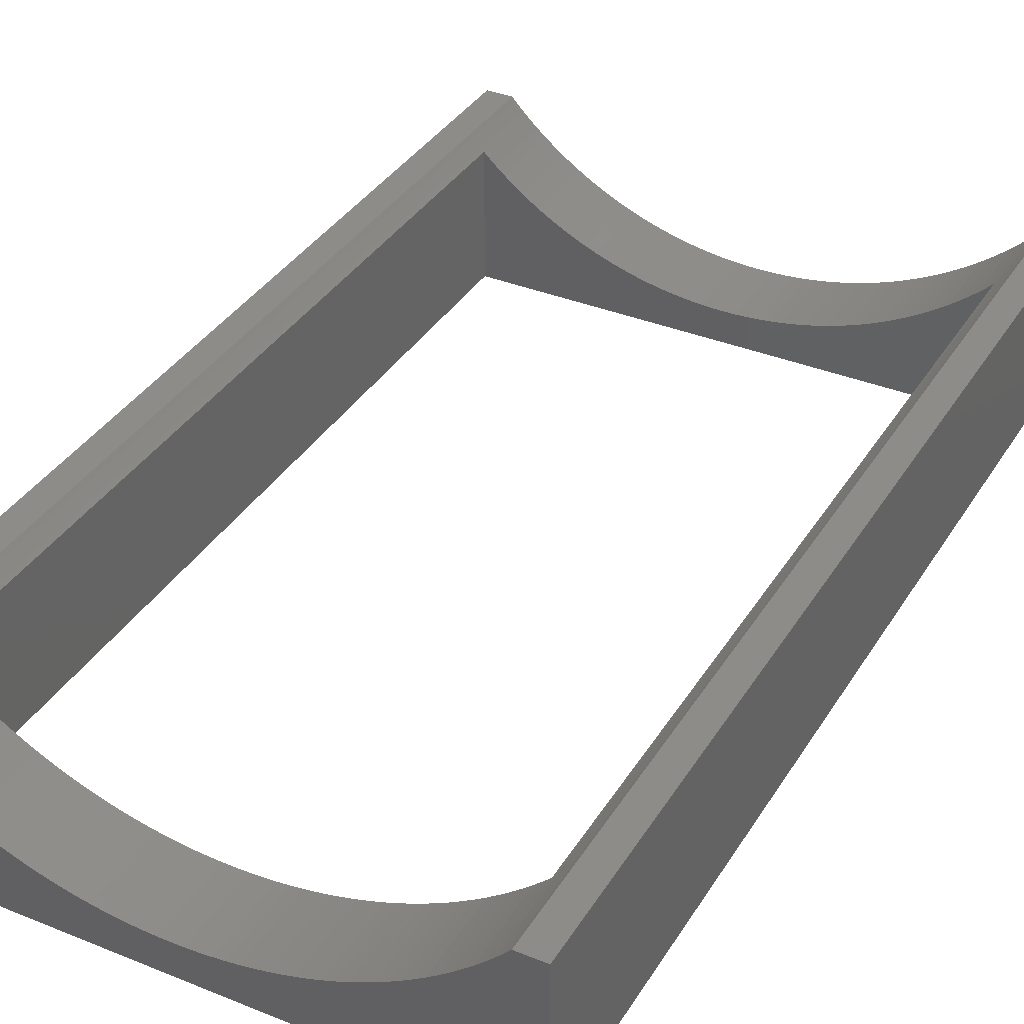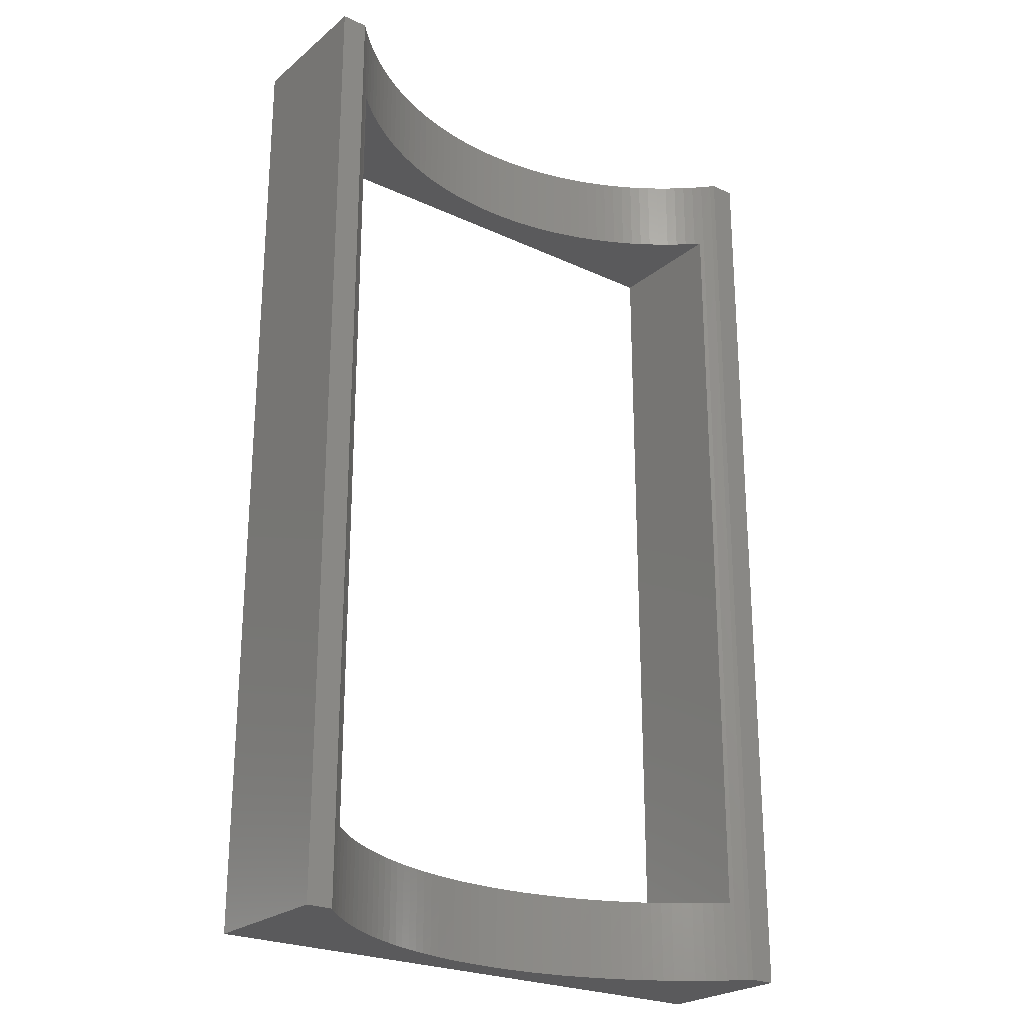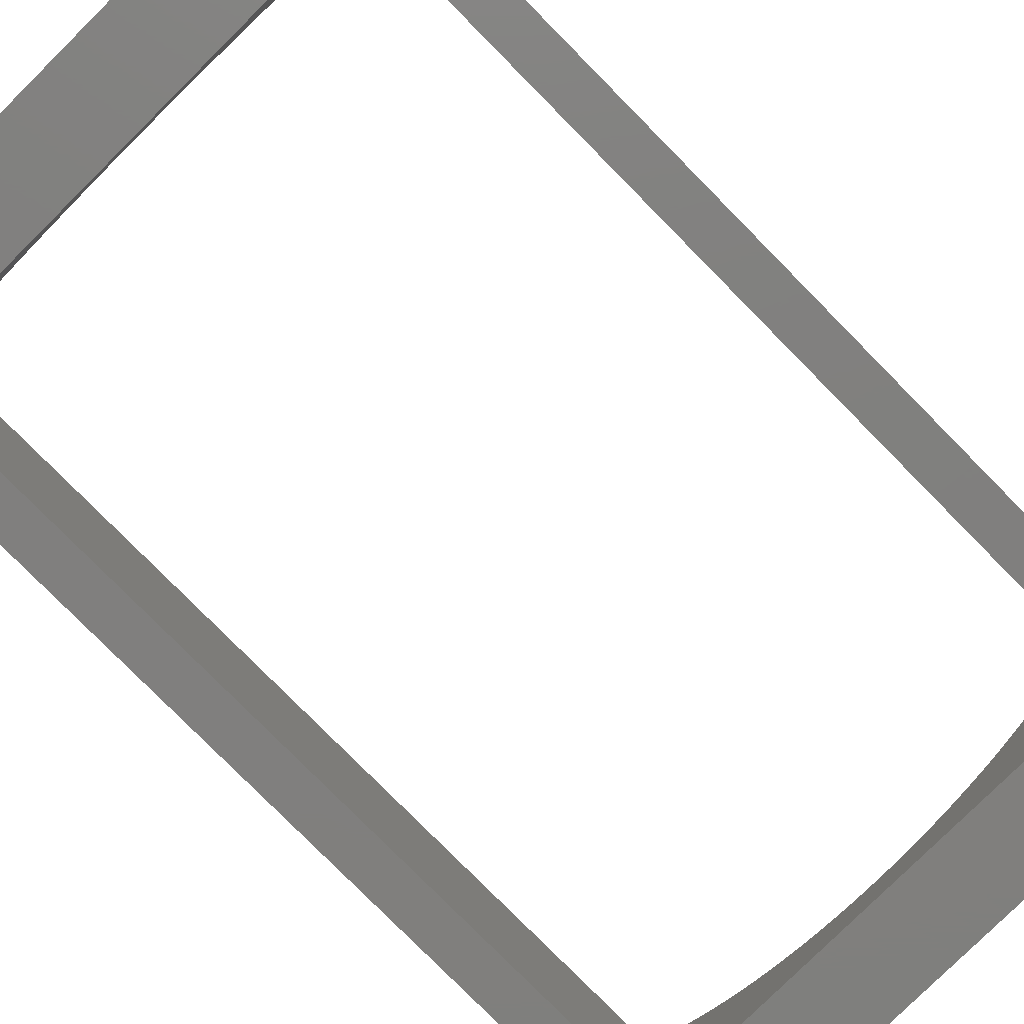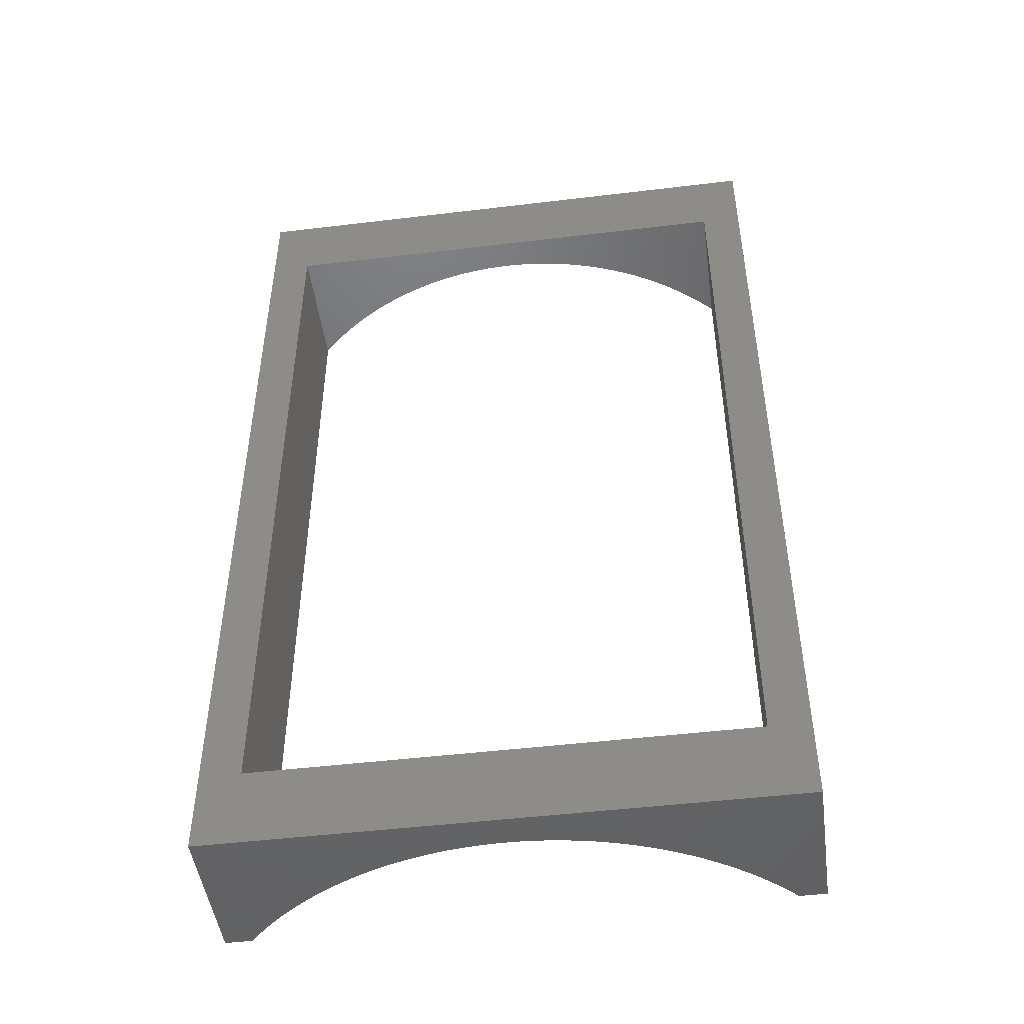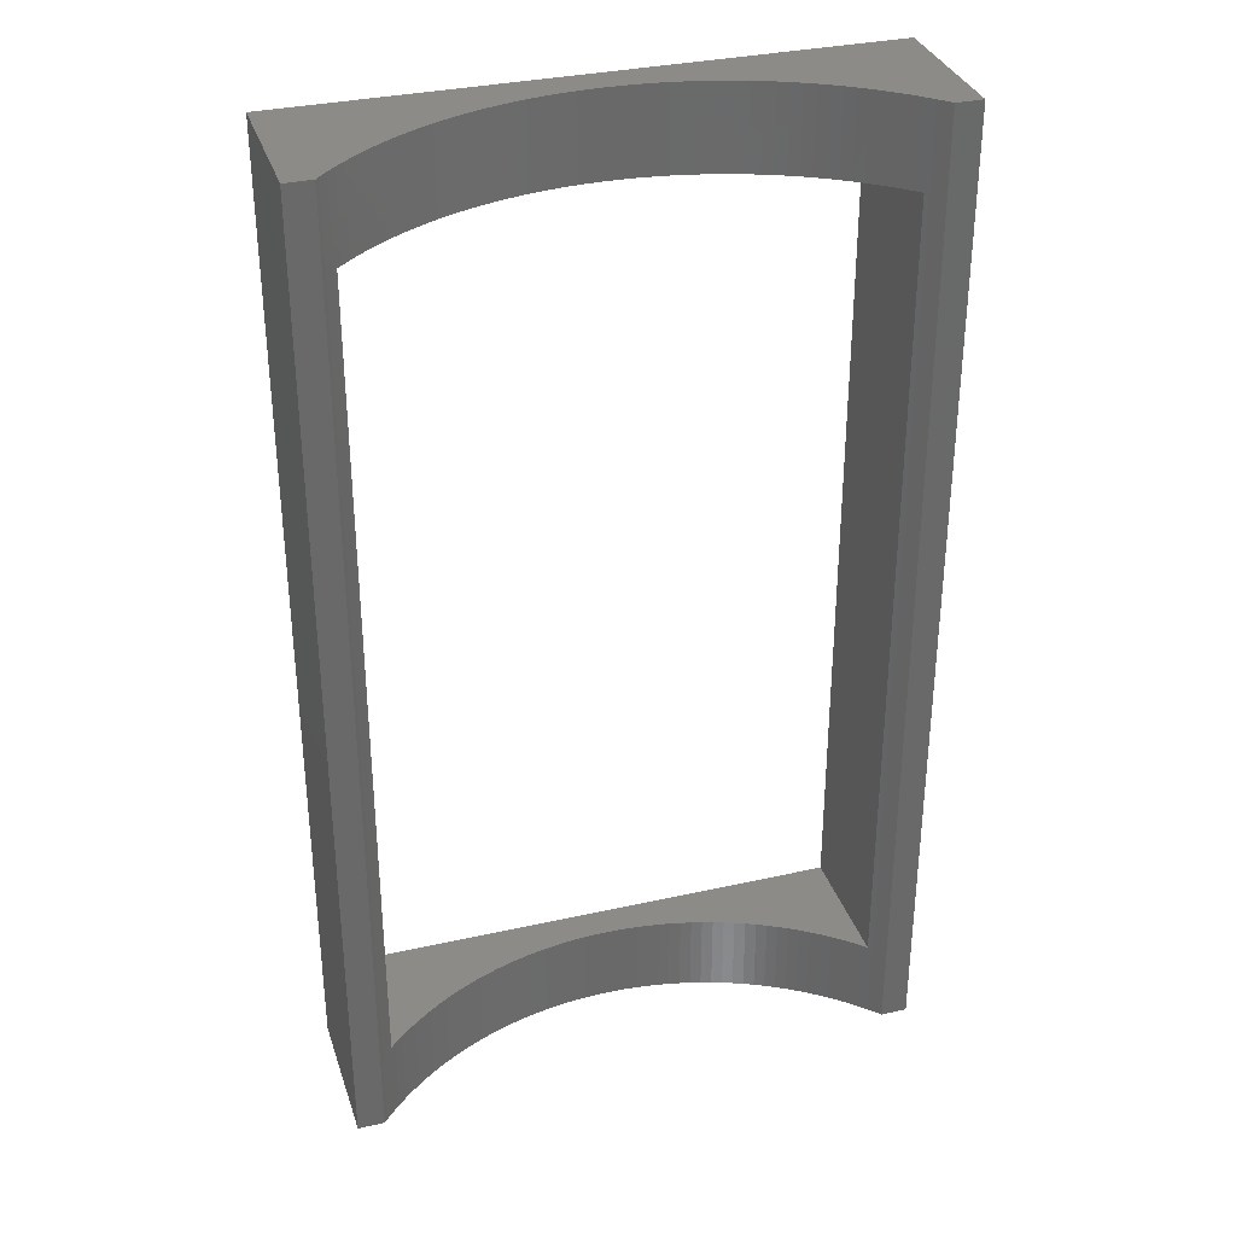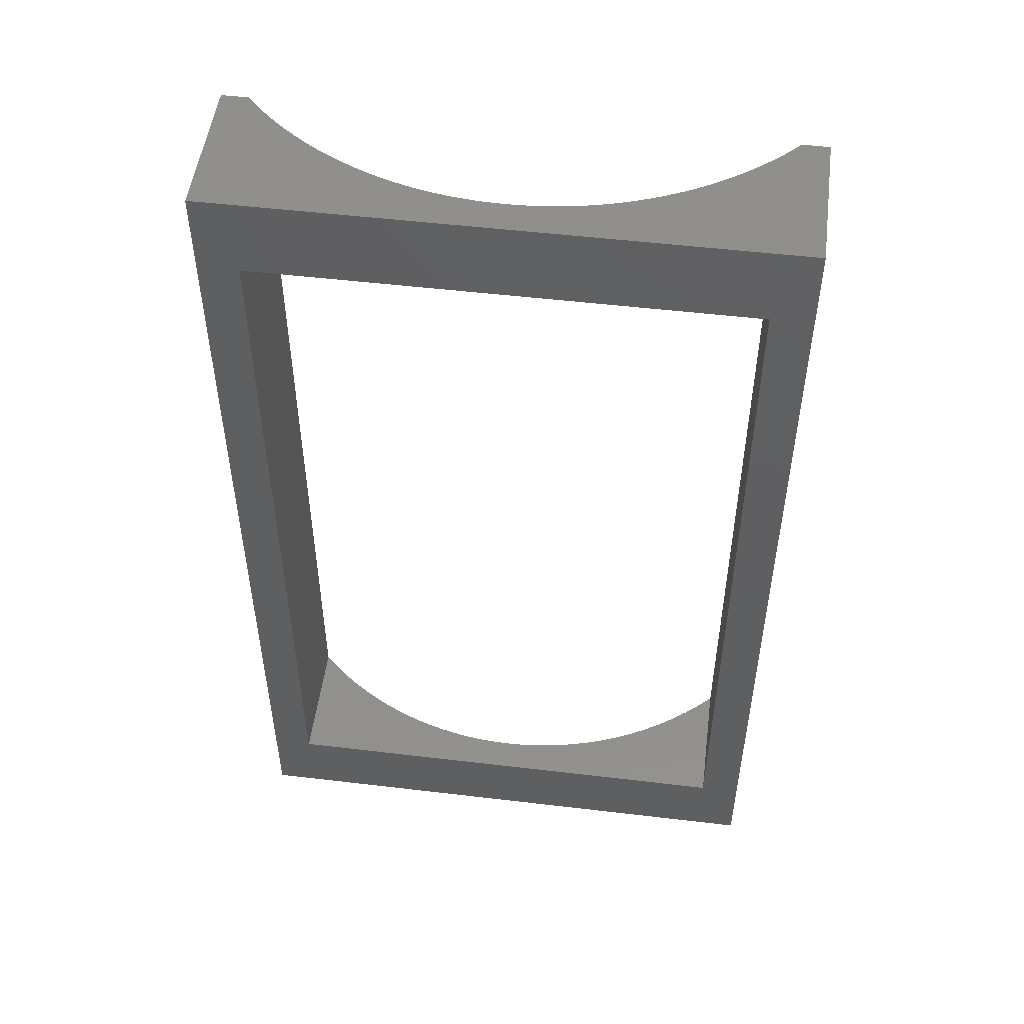
<metadata>
{"format":"stl","ext":"stl","renderer":"f3d","projection":"perspective","resolution":1024,"background":"white","views":[{"elev":36.2,"azim":-152.1,"up":"+Z"},{"elev":-24.5,"azim":-37.3,"up":"+Y"},{"elev":-79.8,"azim":44.7,"up":"+Z"},{"elev":-47.9,"azim":-172.3,"up":"+Y"},{"elev":33.5,"azim":-17.1,"up":"+Y"},{"elev":51.2,"azim":-172.6,"up":"+Y"}]}
</metadata>
<code>
# stl→obj: 224 verts, 448 faces
v 35 -60 -17
v 35 60 -35
v 35 60 -17
v 35 -60 -35
v 30 -50 -35
v -30 -50 -35
v -35 -60 -35
v -30 50 -35
v 30 50 -35
v -35 60 -35
v -35 60 -17
v -35 -60 -17
v 31.35 60 -17.44
v 31.74 60 -17
v 30.41 60 -18.41
v 29.44 60 -19.35
v 28.44 60 -20.25
v 27.41 60 -21.13
v 26.36 60 -21.98
v 25.27 60 -22.79
v 24.17 60 -23.56
v 23.04 60 -24.31
v 1.351 60 -30.98
v 0 60 -31
v 2.7 60 -30.92
v 4.047 60 -30.81
v 5.389 60 -30.66
v 6.727 60 -30.47
v 8.057 60 -30.24
v 9.38 60 -29.96
v 10.69 60 -29.65
v 12 60 -29.29
v 13.29 60 -28.9
v 14.57 60 -28.46
v 15.83 60 -27.98
v 17.08 60 -27.46
v 18.31 60 -26.91
v 19.52 60 -26.31
v 20.72 60 -25.68
v 21.89 60 -25.01
v -31.35 60 -17.44
v -31.74 60 -17
v -30.41 60 -18.41
v -29.44 60 -19.35
v -28.44 60 -20.25
v -27.41 60 -21.13
v -26.36 60 -21.98
v -25.27 60 -22.79
v -24.17 60 -23.56
v -23.04 60 -24.31
v -21.89 60 -25.01
v -1.351 60 -30.98
v -2.7 60 -30.92
v -20.72 60 -25.68
v -19.52 60 -26.31
v -18.31 60 -26.91
v -17.08 60 -27.46
v -15.83 60 -27.98
v -14.57 60 -28.46
v -13.29 60 -28.9
v -12 60 -29.29
v -10.69 60 -29.65
v -9.38 60 -29.96
v -8.057 60 -30.24
v -6.727 60 -30.47
v -5.389 60 -30.66
v -4.047 60 -30.81
v -31.35 -60 -17.44
v -31.74 -60 -17
v -30.41 -60 -18.41
v -29.44 -60 -19.35
v -28.44 -60 -20.25
v -27.41 -60 -21.13
v -26.36 -60 -21.98
v -25.27 -60 -22.79
v -24.17 -60 -23.56
v -23.04 -60 -24.31
v -1.351 -60 -30.98
v 0 -60 -31
v -2.7 -60 -30.92
v -4.047 -60 -30.81
v -5.389 -60 -30.66
v -6.727 -60 -30.47
v -8.057 -60 -30.24
v -9.38 -60 -29.96
v -10.69 -60 -29.65
v -12 -60 -29.29
v -13.29 -60 -28.9
v -14.57 -60 -28.46
v -15.83 -60 -27.98
v -17.08 -60 -27.46
v -18.31 -60 -26.91
v -19.52 -60 -26.31
v -20.72 -60 -25.68
v -21.89 -60 -25.01
v 31.35 -60 -17.44
v 31.74 -60 -17
v 30.41 -60 -18.41
v 29.44 -60 -19.35
v 28.44 -60 -20.25
v 27.41 -60 -21.13
v 26.36 -60 -21.98
v 25.27 -60 -22.79
v 24.17 -60 -23.56
v 23.04 -60 -24.31
v 21.89 -60 -25.01
v 1.351 -60 -30.98
v 2.7 -60 -30.92
v 20.72 -60 -25.68
v 19.52 -60 -26.31
v 18.31 -60 -26.91
v 17.08 -60 -27.46
v 15.83 -60 -27.98
v 14.57 -60 -28.46
v 13.29 -60 -28.9
v 12 -60 -29.29
v 10.69 -60 -29.65
v 9.38 -60 -29.96
v 8.057 -60 -30.24
v 6.727 -60 -30.47
v 5.389 -60 -30.66
v 4.047 -60 -30.81
v 30 50 -18.8
v 30 -50 -18.8
v -30 -50 -18.8
v -30 50 -18.8
v -1.351 50 -30.98
v 0 50 -31
v -2.7 50 -30.92
v -4.047 50 -30.81
v -5.389 50 -30.66
v -6.727 50 -30.47
v -8.057 50 -30.24
v -9.38 50 -29.96
v -10.69 50 -29.65
v -12 50 -29.29
v -13.29 50 -28.9
v -14.57 50 -28.46
v -15.83 50 -27.98
v -17.08 50 -27.46
v -18.31 50 -26.91
v -19.52 50 -26.31
v -20.72 50 -25.68
v -21.89 50 -25.01
v -23.04 50 -24.31
v -24.17 50 -23.56
v -25.27 50 -22.79
v -26.36 50 -21.98
v -27.41 50 -21.13
v -28.44 50 -20.25
v -29.44 50 -19.35
v 1.351 50 -30.98
v 2.7 50 -30.92
v 4.047 50 -30.81
v 29.44 50 -19.35
v 28.44 50 -20.25
v 27.41 50 -21.13
v 26.36 50 -21.98
v 25.27 50 -22.79
v 24.17 50 -23.56
v 23.04 50 -24.31
v 21.89 50 -25.01
v 20.72 50 -25.68
v 19.52 50 -26.31
v 18.31 50 -26.91
v 17.08 50 -27.46
v 15.83 50 -27.98
v 14.57 50 -28.46
v 13.29 50 -28.9
v 12 50 -29.29
v 10.69 50 -29.65
v 9.38 50 -29.96
v 8.057 50 -30.24
v 6.727 50 -30.47
v 5.389 50 -30.66
v 1.351 -50 -30.98
v 0 -50 -31
v 2.7 -50 -30.92
v 4.047 -50 -30.81
v 5.389 -50 -30.66
v 6.727 -50 -30.47
v 8.057 -50 -30.24
v 9.38 -50 -29.96
v 10.69 -50 -29.65
v 12 -50 -29.29
v 13.29 -50 -28.9
v 14.57 -50 -28.46
v 15.83 -50 -27.98
v 17.08 -50 -27.46
v 18.31 -50 -26.91
v 19.52 -50 -26.31
v 20.72 -50 -25.68
v 21.89 -50 -25.01
v 23.04 -50 -24.31
v 24.17 -50 -23.56
v 25.27 -50 -22.79
v 26.36 -50 -21.98
v 27.41 -50 -21.13
v 28.44 -50 -20.25
v 29.44 -50 -19.35
v -1.351 -50 -30.98
v -2.7 -50 -30.92
v -4.047 -50 -30.81
v -29.44 -50 -19.35
v -28.44 -50 -20.25
v -27.41 -50 -21.13
v -26.36 -50 -21.98
v -25.27 -50 -22.79
v -24.17 -50 -23.56
v -23.04 -50 -24.31
v -21.89 -50 -25.01
v -20.72 -50 -25.68
v -19.52 -50 -26.31
v -18.31 -50 -26.91
v -17.08 -50 -27.46
v -15.83 -50 -27.98
v -14.57 -50 -28.46
v -13.29 -50 -28.9
v -12 -50 -29.29
v -10.69 -50 -29.65
v -9.38 -50 -29.96
v -8.057 -50 -30.24
v -6.727 -50 -30.47
v -5.389 -50 -30.66
f 1 2 3
f 2 1 4
f 4 5 2
f 4 6 5
f 6 7 8
f 7 6 4
f 9 2 5
f 8 2 9
f 8 10 2
f 10 8 7
f 7 11 10
f 11 7 12
f 3 13 14
f 3 15 13
f 3 16 15
f 2 16 3
f 16 2 17
f 17 2 18
f 18 2 19
f 19 2 20
f 20 2 21
f 21 2 22
f 23 2 24
f 25 2 23
f 26 2 25
f 27 2 26
f 28 2 27
f 29 2 28
f 30 2 29
f 31 2 30
f 32 2 31
f 33 2 32
f 34 2 33
f 35 2 34
f 36 2 35
f 37 2 36
f 38 2 37
f 39 2 38
f 40 2 39
f 22 2 40
f 41 11 42
f 43 11 41
f 44 11 43
f 10 44 45
f 10 45 46
f 10 46 47
f 10 47 48
f 10 48 49
f 10 49 50
f 10 50 51
f 10 24 2
f 24 10 52
f 52 10 53
f 44 10 11
f 54 10 51
f 55 10 54
f 56 10 55
f 57 10 56
f 58 10 57
f 59 10 58
f 60 10 59
f 61 10 60
f 62 10 61
f 63 10 62
f 64 10 63
f 65 10 64
f 66 10 65
f 67 10 66
f 53 10 67
f 12 68 69
f 12 70 68
f 12 71 70
f 7 71 12
f 71 7 72
f 72 7 73
f 73 7 74
f 74 7 75
f 75 7 76
f 76 7 77
f 78 7 79
f 80 7 78
f 81 7 80
f 82 7 81
f 83 7 82
f 84 7 83
f 85 7 84
f 86 7 85
f 87 7 86
f 88 7 87
f 89 7 88
f 90 7 89
f 91 7 90
f 92 7 91
f 93 7 92
f 94 7 93
f 95 7 94
f 77 7 95
f 96 1 97
f 98 1 96
f 99 1 98
f 4 99 100
f 4 100 101
f 4 101 102
f 4 102 103
f 4 103 104
f 4 104 105
f 4 105 106
f 4 79 7
f 79 4 107
f 107 4 108
f 99 4 1
f 109 4 106
f 110 4 109
f 111 4 110
f 112 4 111
f 113 4 112
f 114 4 113
f 115 4 114
f 116 4 115
f 117 4 116
f 118 4 117
f 119 4 118
f 120 4 119
f 121 4 120
f 122 4 121
f 108 4 122
f 5 123 9
f 123 5 124
f 125 8 126
f 8 125 6
f 127 8 128
f 129 8 127
f 130 8 129
f 131 8 130
f 132 8 131
f 133 8 132
f 134 8 133
f 135 8 134
f 136 8 135
f 137 8 136
f 138 8 137
f 139 8 138
f 140 8 139
f 141 8 140
f 142 8 141
f 143 8 142
f 144 8 143
f 145 8 144
f 146 8 145
f 147 8 146
f 148 8 147
f 149 8 148
f 150 8 149
f 151 8 150
f 8 151 126
f 9 128 8
f 128 9 152
f 152 9 153
f 153 9 154
f 155 9 123
f 156 9 155
f 157 9 156
f 158 9 157
f 159 9 158
f 160 9 159
f 161 9 160
f 162 9 161
f 163 9 162
f 164 9 163
f 165 9 164
f 166 9 165
f 167 9 166
f 168 9 167
f 169 9 168
f 170 9 169
f 171 9 170
f 172 9 171
f 173 9 172
f 174 9 173
f 175 9 174
f 154 9 175
f 176 5 177
f 178 5 176
f 179 5 178
f 180 5 179
f 181 5 180
f 182 5 181
f 183 5 182
f 184 5 183
f 185 5 184
f 186 5 185
f 187 5 186
f 188 5 187
f 189 5 188
f 190 5 189
f 191 5 190
f 192 5 191
f 193 5 192
f 194 5 193
f 195 5 194
f 196 5 195
f 197 5 196
f 198 5 197
f 199 5 198
f 200 5 199
f 5 200 124
f 6 177 5
f 177 6 201
f 201 6 202
f 202 6 203
f 204 6 125
f 205 6 204
f 206 6 205
f 207 6 206
f 208 6 207
f 209 6 208
f 210 6 209
f 211 6 210
f 212 6 211
f 213 6 212
f 214 6 213
f 215 6 214
f 216 6 215
f 217 6 216
f 218 6 217
f 219 6 218
f 220 6 219
f 221 6 220
f 222 6 221
f 223 6 222
f 224 6 223
f 203 6 224
f 22 160 21
f 160 22 161
f 194 104 195
f 104 194 105
f 32 169 33
f 169 32 170
f 185 115 186
f 115 185 116
f 61 135 62
f 135 61 136
f 219 86 220
f 86 219 87
f 24 152 23
f 152 24 128
f 177 107 176
f 107 177 79
f 44 150 45
f 150 44 151
f 204 72 205
f 72 204 71
f 53 127 52
f 127 53 129
f 202 78 201
f 78 202 80
f 15 123 98
f 16 123 15
f 123 16 155
f 124 98 123
f 99 124 200
f 124 99 98
f 67 129 53
f 129 67 130
f 203 80 202
f 80 203 81
f 34 167 35
f 167 34 168
f 187 113 188
f 113 187 114
f 98 13 15
f 13 98 96
f 69 41 42
f 41 69 68
f 26 175 27
f 175 26 154
f 179 121 180
f 121 179 122
f 23 153 25
f 153 23 152
f 176 108 178
f 108 176 107
f 21 159 20
f 159 21 160
f 195 103 196
f 103 195 104
f 17 155 16
f 155 17 156
f 199 99 200
f 99 199 100
f 62 134 63
f 134 62 135
f 220 85 221
f 85 220 86
f 27 174 28
f 174 27 175
f 180 120 181
f 120 180 121
f 56 140 57
f 140 56 141
f 214 91 215
f 91 214 92
f 20 158 19
f 158 20 159
f 196 102 197
f 102 196 103
f 40 161 22
f 161 40 162
f 193 105 194
f 105 193 106
f 54 142 55
f 142 54 143
f 212 93 213
f 93 212 94
f 66 130 67
f 130 66 131
f 224 81 203
f 81 224 82
f 36 165 37
f 165 36 166
f 189 111 190
f 111 189 112
f 63 133 64
f 133 63 134
f 221 84 222
f 84 221 85
f 28 173 29
f 173 28 174
f 181 119 182
f 119 181 120
f 31 170 32
f 170 31 171
f 184 116 185
f 116 184 117
f 25 154 26
f 154 25 153
f 178 122 179
f 122 178 108
f 35 166 36
f 166 35 167
f 188 112 189
f 112 188 113
f 19 157 18
f 157 19 158
f 197 101 198
f 101 197 102
f 33 168 34
f 168 33 169
f 186 114 187
f 114 186 115
f 96 14 13
f 14 96 97
f 29 172 30
f 172 29 173
f 182 118 183
f 118 182 119
f 18 156 17
f 156 18 157
f 198 100 199
f 100 198 101
f 59 137 60
f 137 59 138
f 217 88 218
f 88 217 89
f 60 136 61
f 136 60 137
f 218 87 219
f 87 218 88
f 38 163 39
f 163 38 164
f 191 109 192
f 109 191 110
f 30 171 31
f 171 30 172
f 183 117 184
f 117 183 118
f 68 43 41
f 43 68 70
f 44 126 151
f 126 43 125
f 43 126 44
f 125 71 204
f 125 70 71
f 70 125 43
f 57 139 58
f 139 57 140
f 215 90 216
f 90 215 91
f 49 145 50
f 145 49 146
f 209 77 210
f 77 209 76
f 65 131 66
f 131 65 132
f 223 82 224
f 82 223 83
f 50 144 51
f 144 50 145
f 210 95 211
f 95 210 77
f 39 162 40
f 162 39 163
f 192 106 193
f 106 192 109
f 51 143 54
f 143 51 144
f 211 94 212
f 94 211 95
f 47 147 48
f 147 47 148
f 207 75 208
f 75 207 74
f 37 164 38
f 164 37 165
f 190 110 191
f 110 190 111
f 46 148 47
f 148 46 149
f 206 74 207
f 74 206 73
f 58 138 59
f 138 58 139
f 216 89 217
f 89 216 90
f 45 149 46
f 149 45 150
f 205 73 206
f 73 205 72
f 52 128 24
f 128 52 127
f 201 79 177
f 79 201 78
f 48 146 49
f 146 48 147
f 208 76 209
f 76 208 75
f 55 141 56
f 141 55 142
f 213 92 214
f 92 213 93
f 64 132 65
f 132 64 133
f 222 83 223
f 83 222 84
f 11 69 42
f 69 11 12
f 14 1 3
f 1 14 97

</code>
